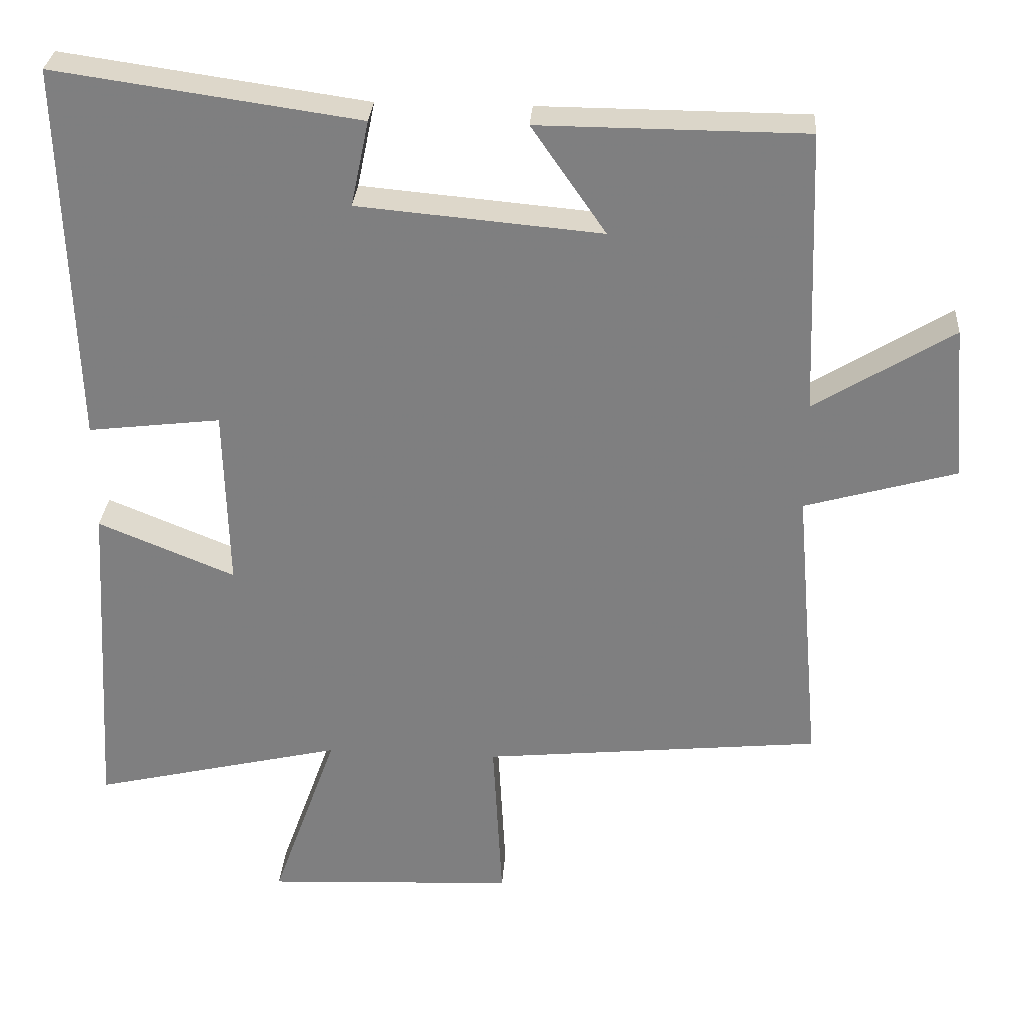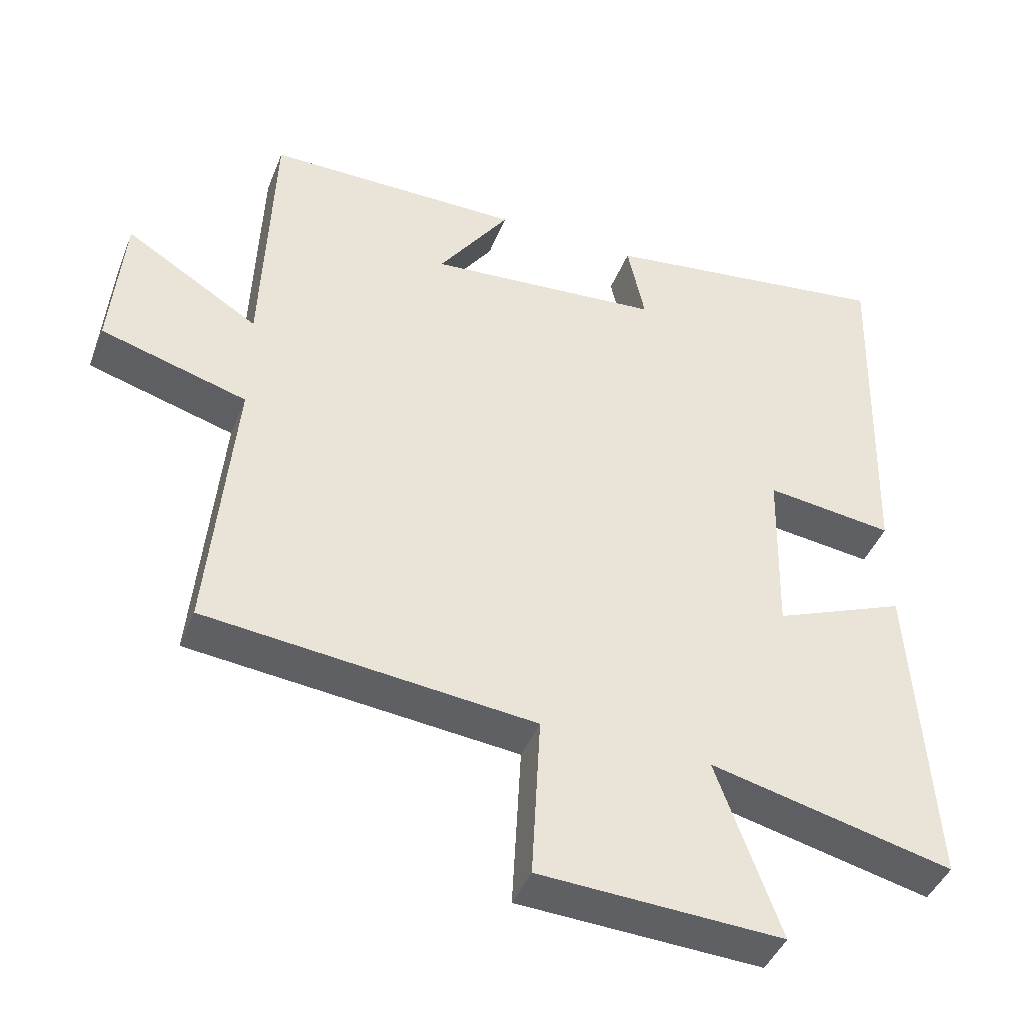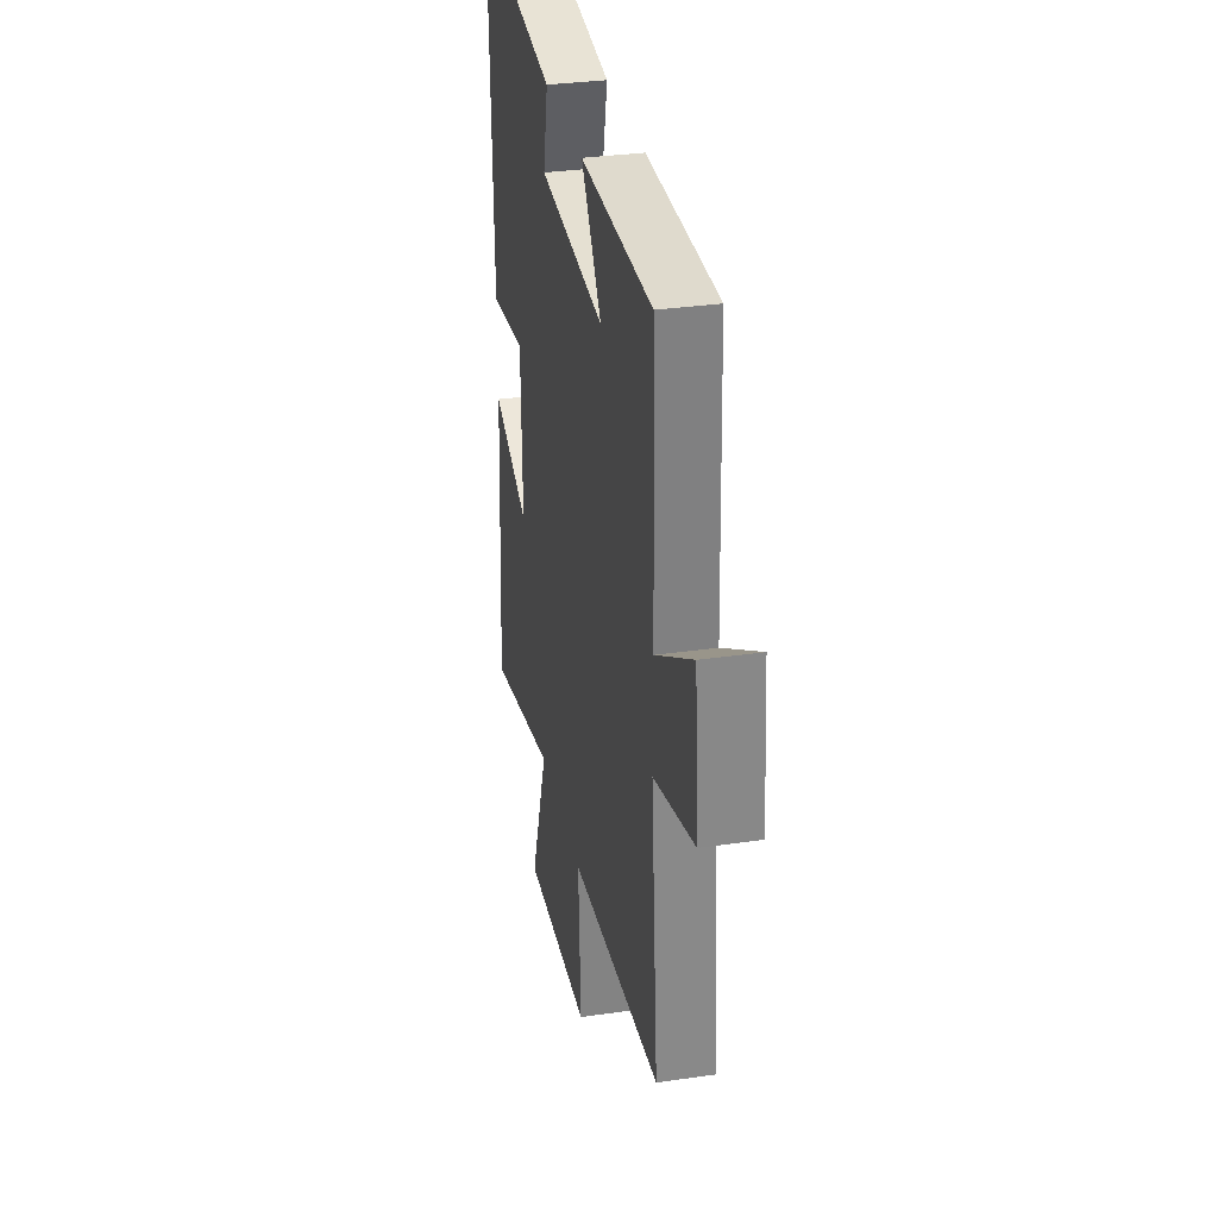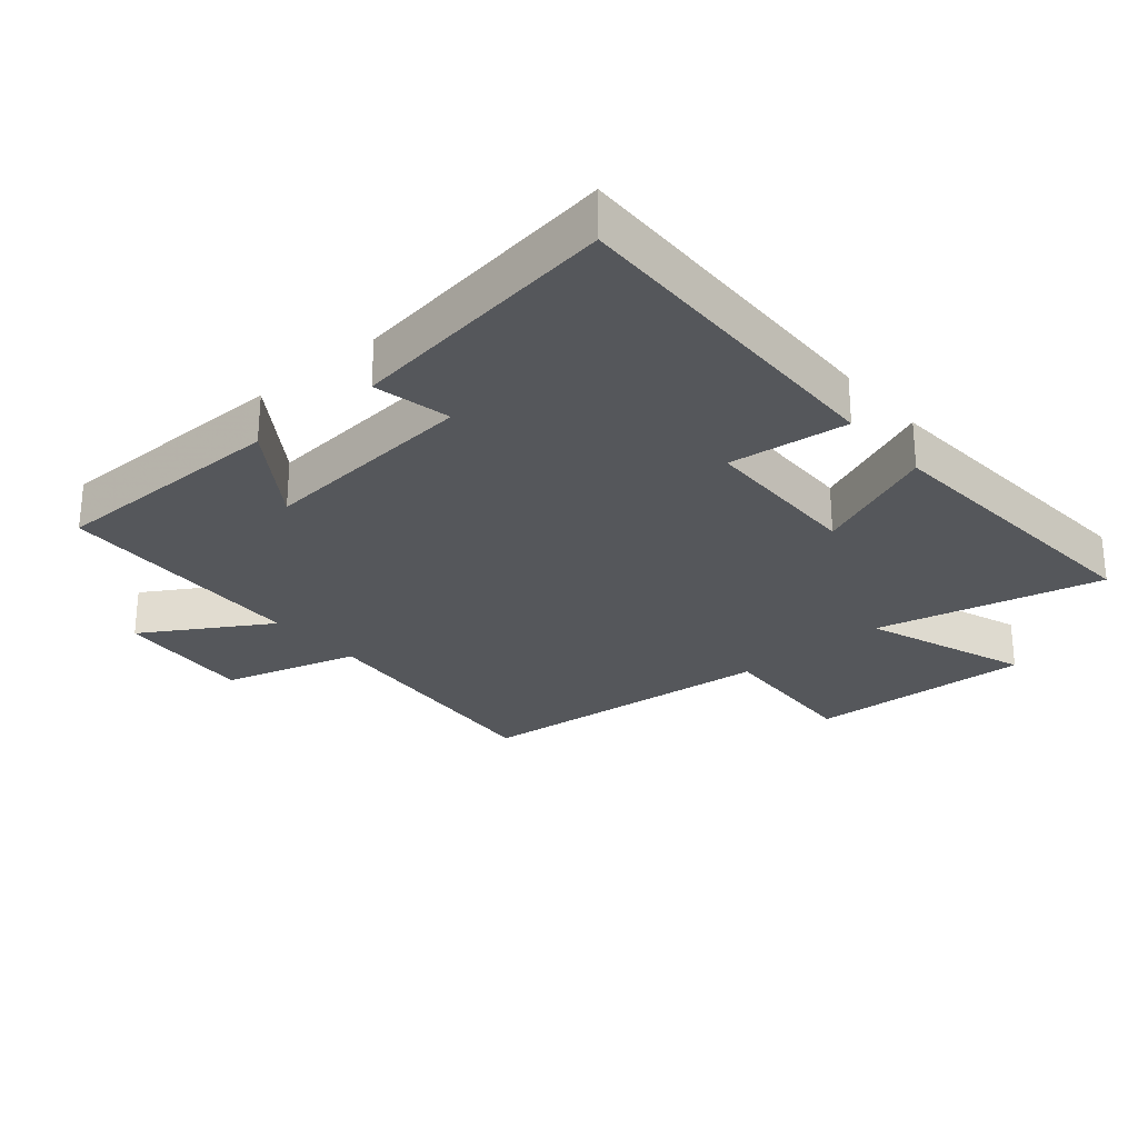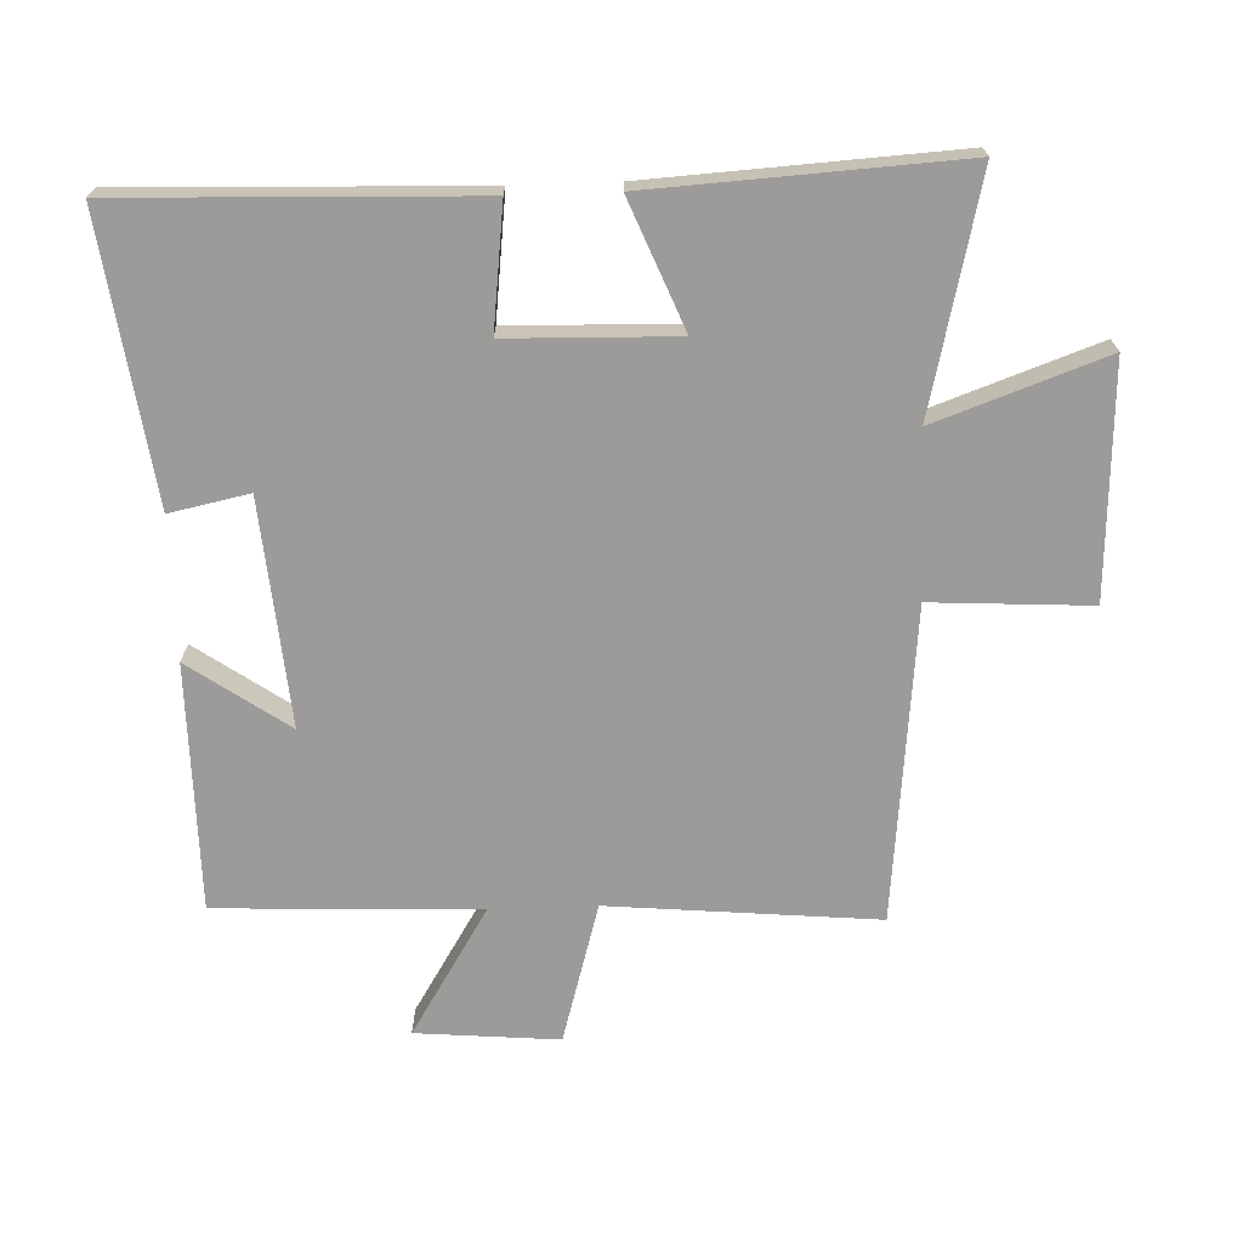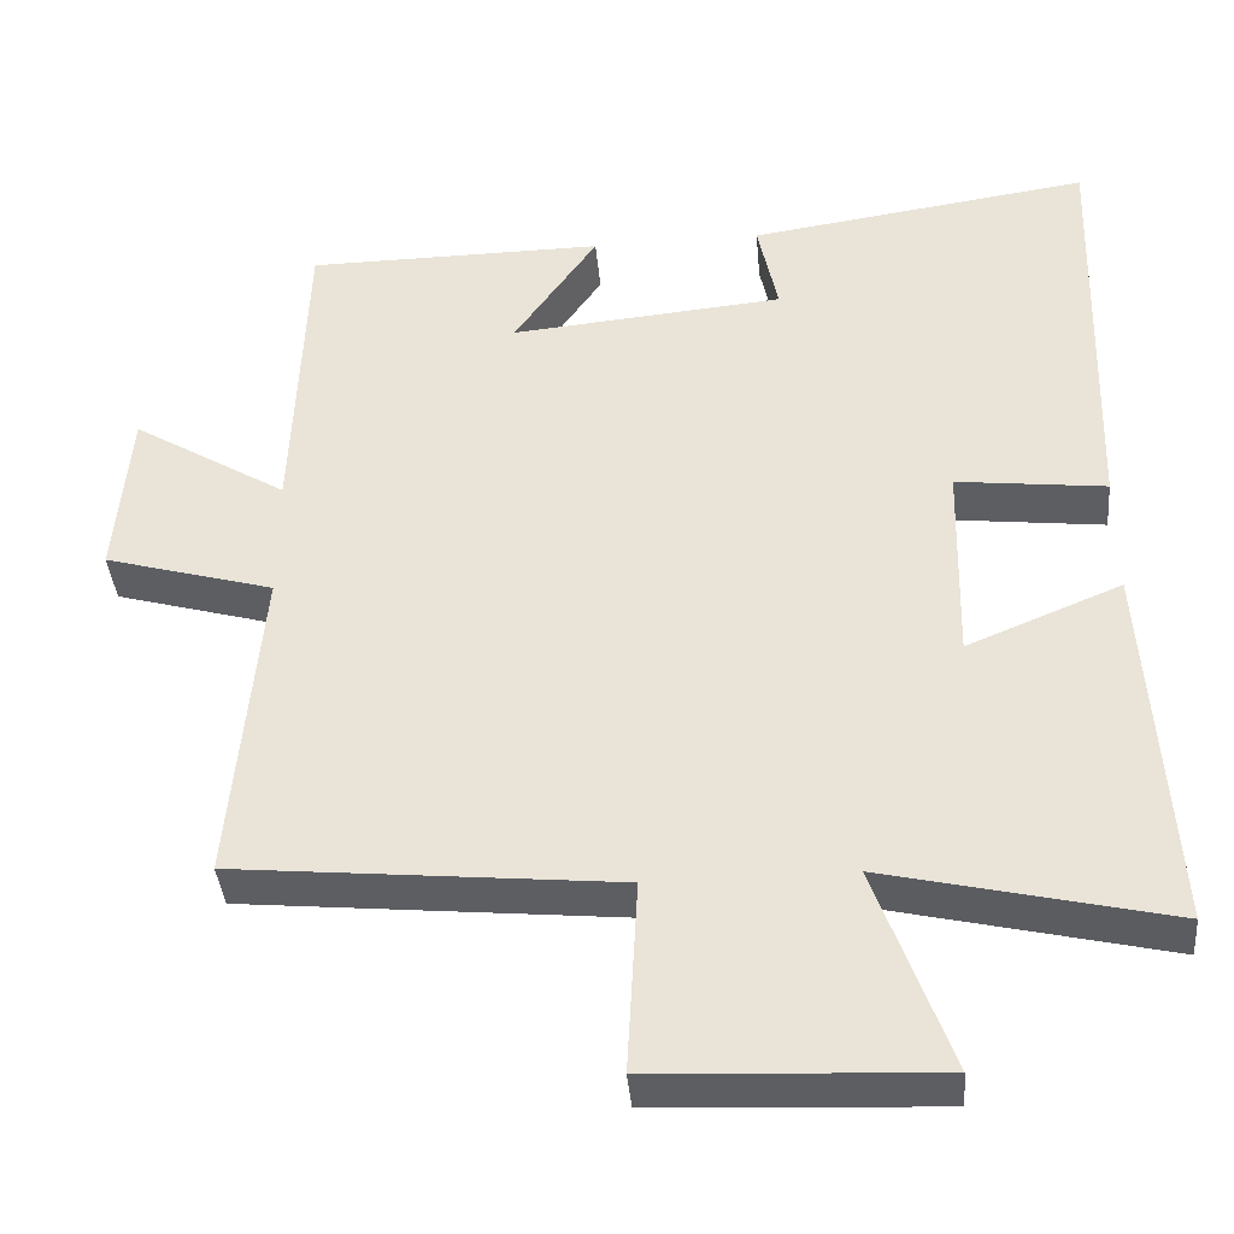
<metadata>
{"format":"obj","ext":"obj","renderer":"f3d","projection":"perspective","resolution":1024,"background":"white","views":[{"elev":29.8,"azim":-176.0,"up":"+Z"},{"elev":-43.4,"azim":-20.8,"up":"+Z"},{"elev":32.4,"azim":-101.4,"up":"+Z"},{"elev":-27.0,"azim":40.6,"up":"+Y"},{"elev":-69.9,"azim":92.0,"up":"+Y"},{"elev":-39.2,"azim":5.1,"up":"+Z"}]}
</metadata>
<code>
v 0.516 0.07 0.56
v 0.5 0.07 0.032
v 0.316 0.07 0.054
v 0.31 0.07 -0.198
v 0.5 0.07 -0.12
v 0.528 0.07 -0.582
v 0.179 0.07 -0.5
v 0.27 0.07 -0.754
v -0.078 0.07 -0.738
v -0.065 0.07 -0.5
v -0.536 0.07 -0.453
v -0.5 0.07 -0.051
v -0.71 0.07 0.009
v -0.692 0.07 0.223
v -0.5 0.07 0.105
v -0.485 0.07 0.498
v -0.116 0.07 0.5
v -0.219 0.07 0.351
v 0.119 0.07 0.381
v 0.094 0.07 0.5
v 0.516 0 0.56
v 0.5 0 0.032
v 0.316 0 0.054
v 0.31 0 -0.198
v 0.5 0 -0.12
v 0.528 0 -0.582
v 0.179 0 -0.5
v 0.27 0 -0.754
v -0.078 0 -0.738
v -0.065 0 -0.5
v -0.536 0 -0.453
v -0.5 0 -0.051
v -0.71 0 0.009
v -0.692 0 0.223
v -0.5 0 0.105
v -0.485 0 0.498
v -0.116 0 0.5
v -0.219 0 0.351
v 0.119 0 0.381
v 0.094 0 0.5
f 19 20 1 2
f 18 19 2 3
f 15 16 17 18
f 15 18 3 4
f 12 13 14 15
f 12 15 4
f 10 11 12 4
f 7 8 9 10
f 7 10 4 5
f 5 6 7
f 22 21 40 39
f 23 22 39 38
f 38 37 36 35
f 24 23 38 35
f 35 34 33 32
f 24 35 32
f 24 32 31 30
f 30 29 28 27
f 25 24 30 27
f 27 26 25
f 1 21 22 2
f 2 22 23 3
f 3 23 24 4
f 4 24 25 5
f 5 25 26 6
f 6 26 27 7
f 7 27 28 8
f 8 28 29 9
f 9 29 30 10
f 10 30 31 11
f 11 31 32 12
f 12 32 33 13
f 13 33 34 14
f 14 34 35 15
f 15 35 36 16
f 16 36 37 17
f 17 37 38 18
f 18 38 39 19
f 19 39 40 20
f 20 40 21 1

</code>
